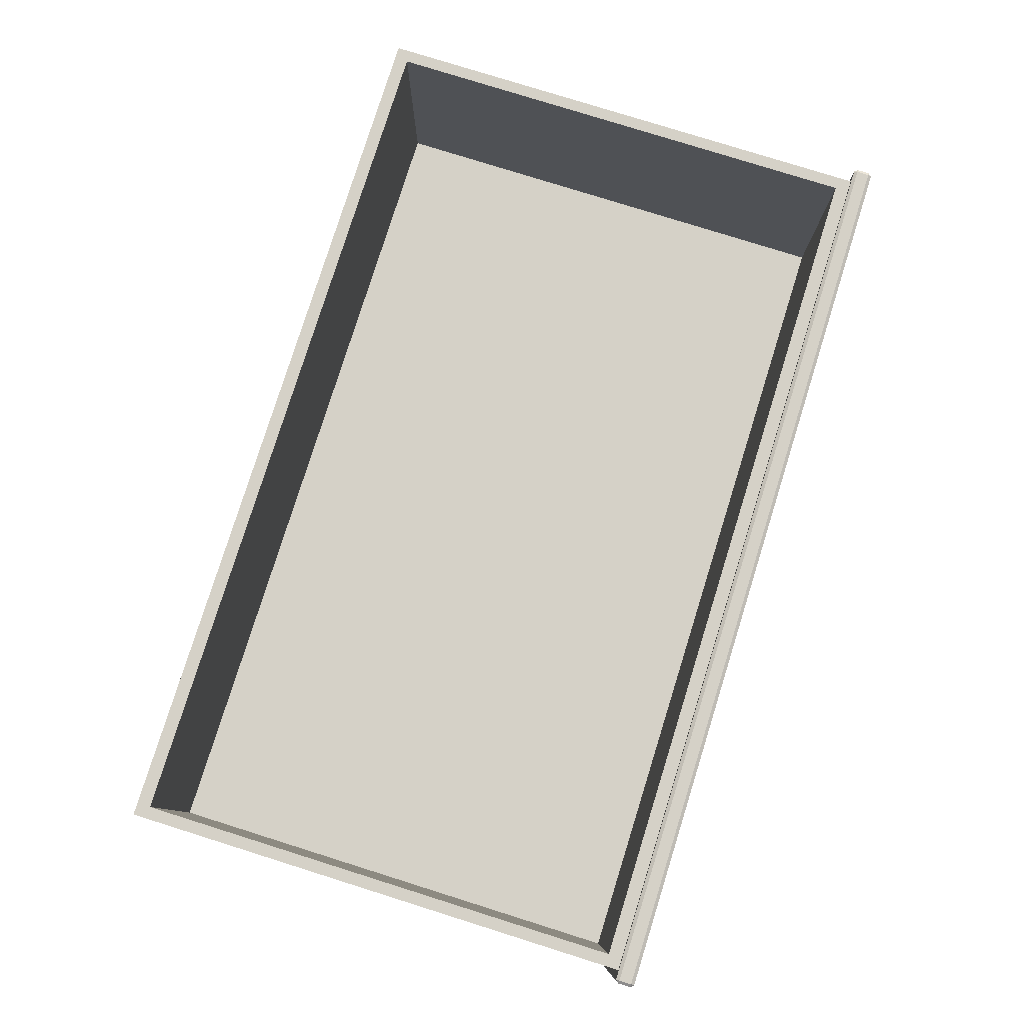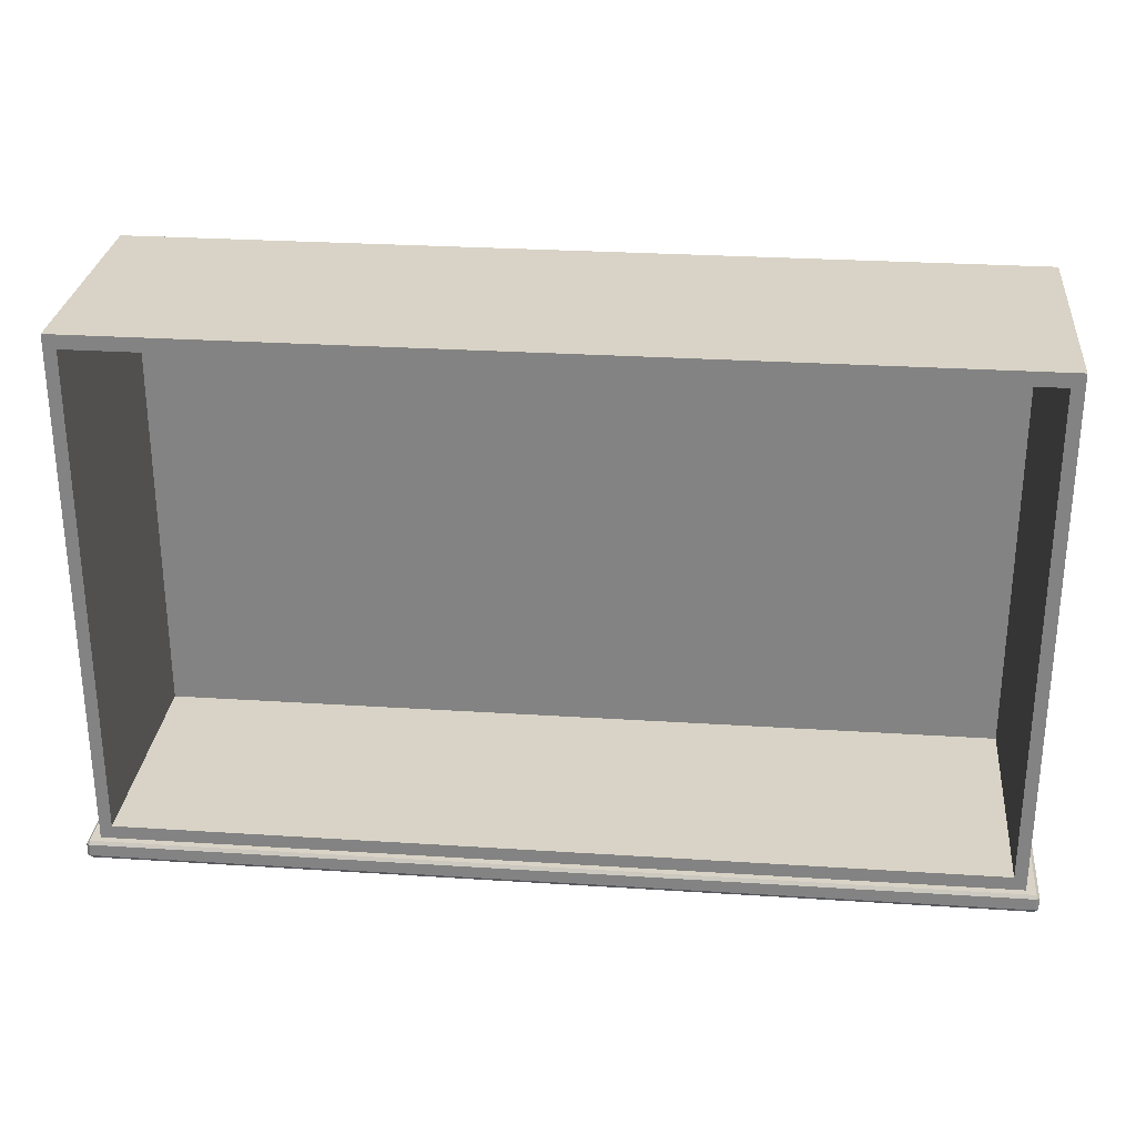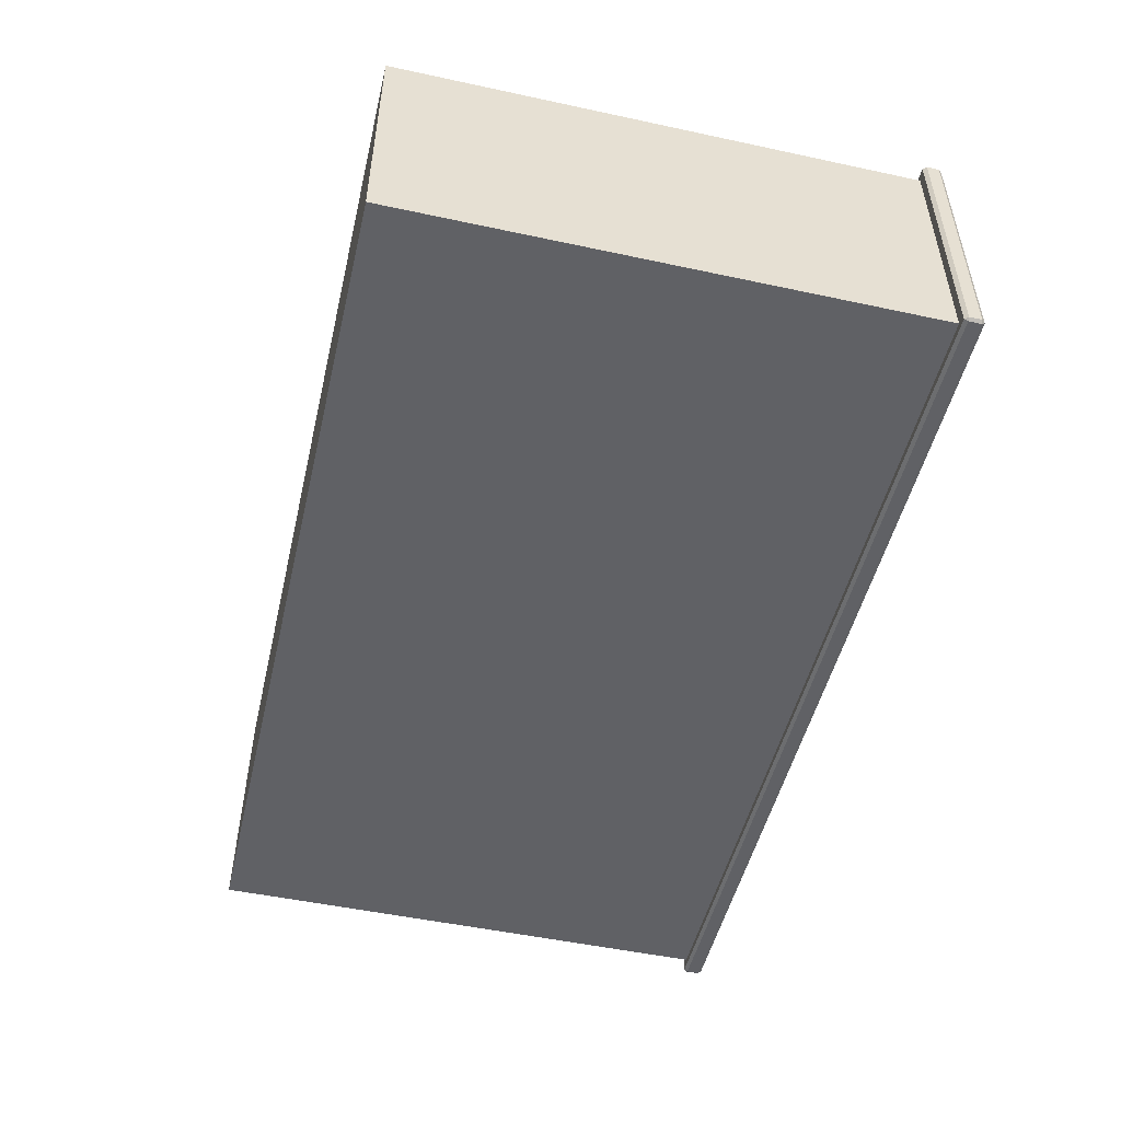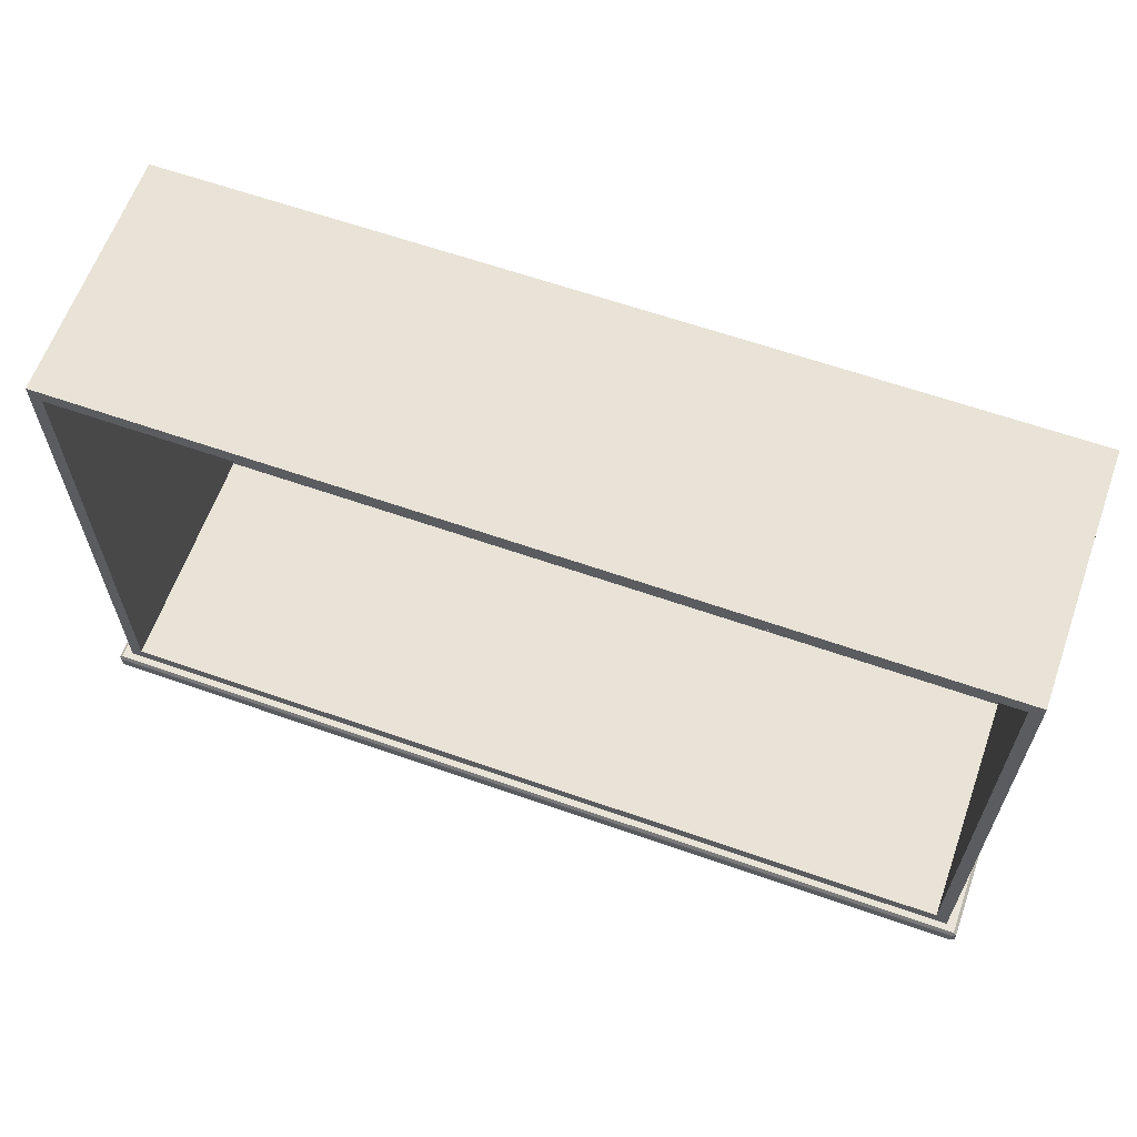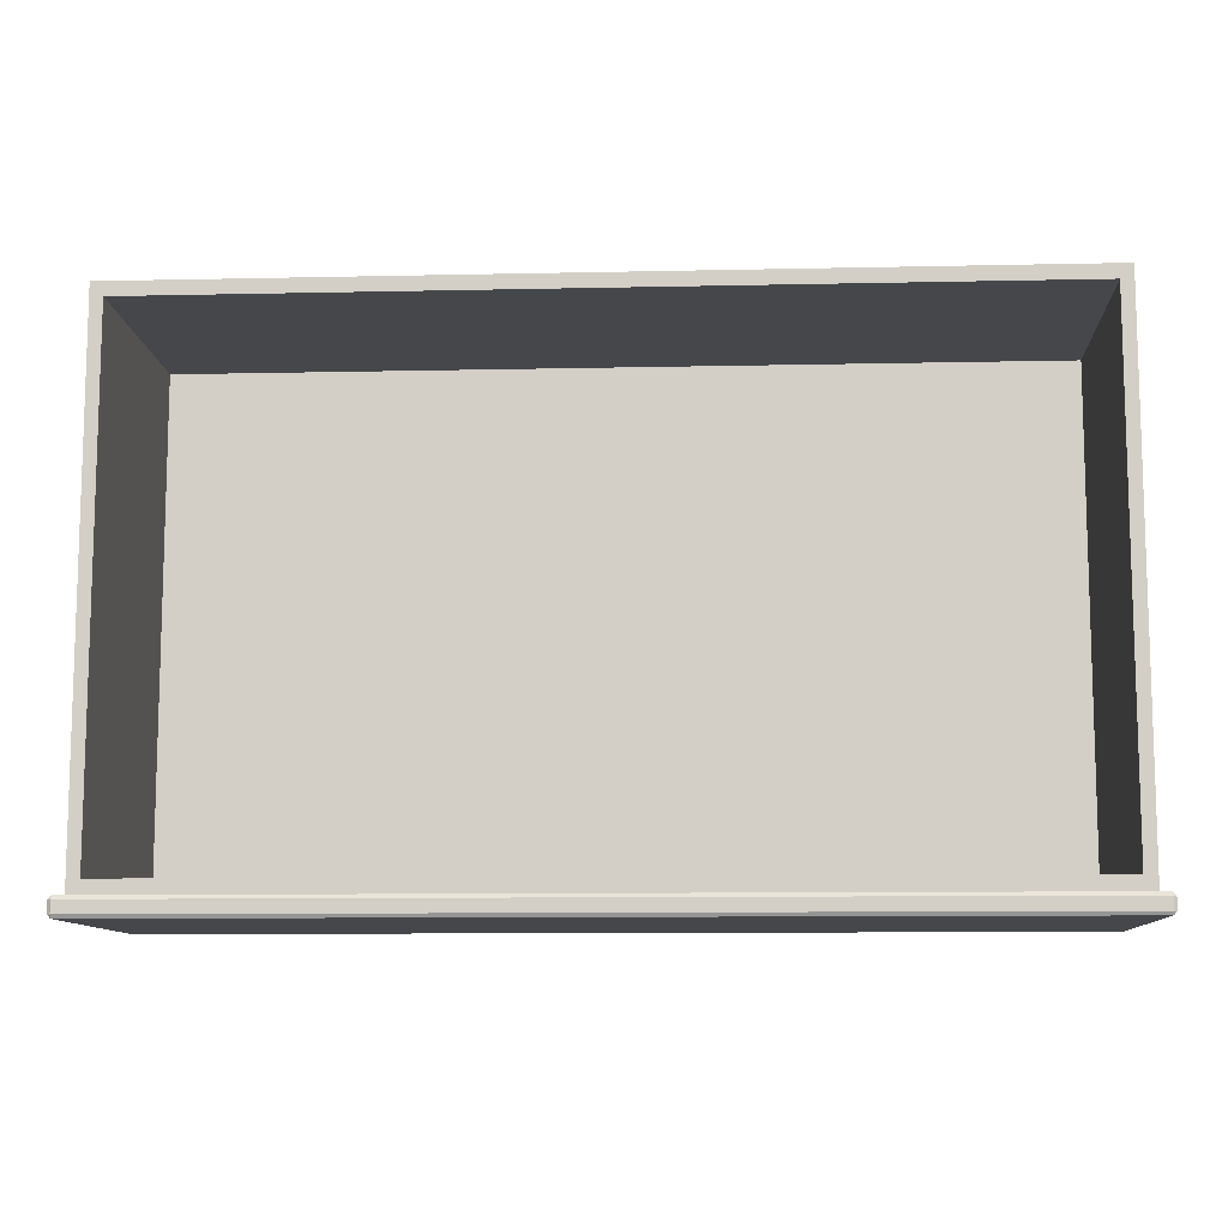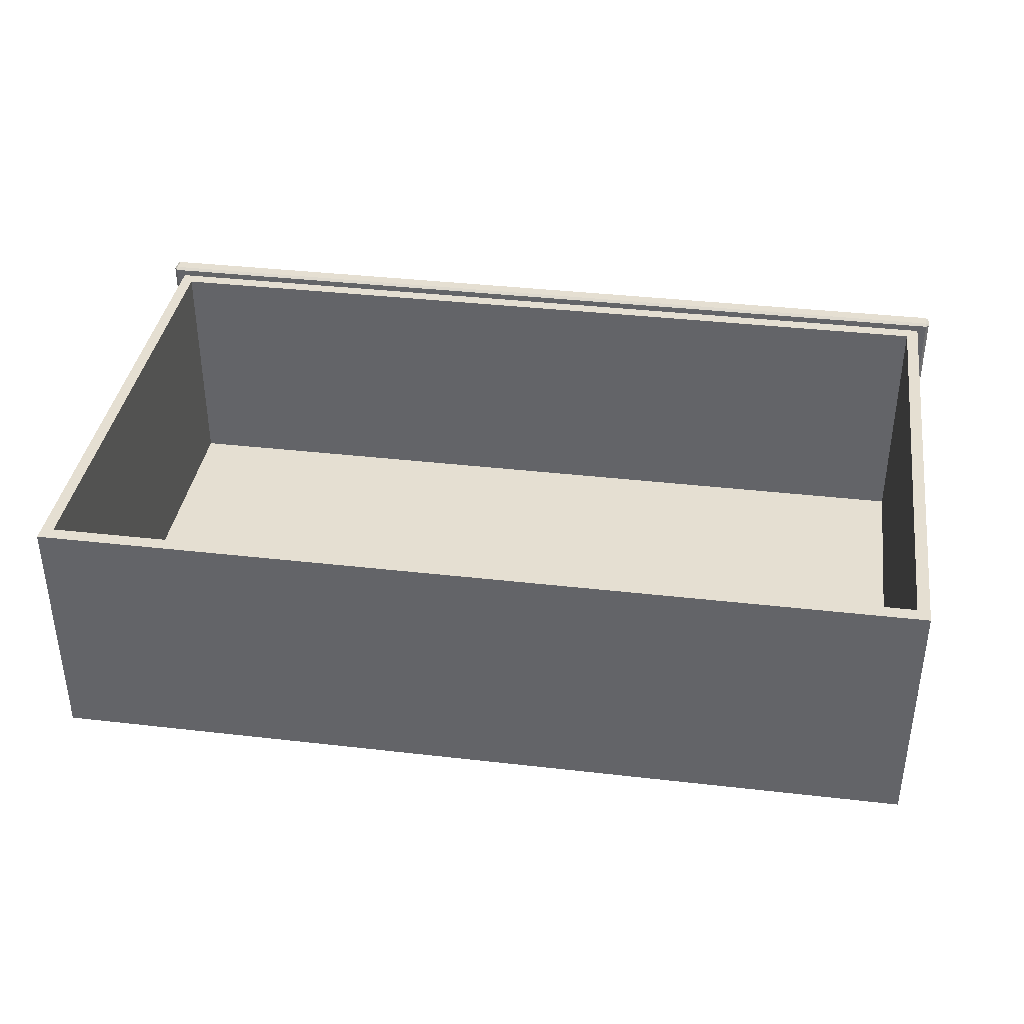
<metadata>
{"format":"obj","ext":"obj","renderer":"f3d","projection":"perspective","resolution":1024,"background":"white","views":[{"elev":79.5,"azim":-72.6,"up":"+Z"},{"elev":28.1,"azim":5.6,"up":"+Y"},{"elev":-50.2,"azim":-103.3,"up":"+Z"},{"elev":62.5,"azim":19.6,"up":"+Y"},{"elev":-10.3,"azim":3.2,"up":"+Y"},{"elev":37.5,"azim":-171.6,"up":"+Z"}]}
</metadata>
<code>
o DresserDrawer_318_2
v 0.3183 -0.3287 0.09252
v -0.3805 -0.3287 0.09276
v -0.3805 -0.3192 0.09276
v 0.3183 -0.3192 0.09252
v -0.3735 -0.3165 -0.1078
v -0.3735 0.0883 -0.1078
v -0.3734 0.0883 0.08596
v -0.3734 -0.3165 0.08596
v -0.3829 -0.3287 0.09105
v -0.383 -0.3287 -0.1128
v -0.383 -0.3192 -0.1128
v -0.3829 -0.3192 0.09105
v 0.3207 -0.3287 -0.1131
v 0.3207 -0.3287 0.09081
v 0.3207 -0.3192 0.09081
v 0.3207 -0.3192 -0.1131
v -0.3806 -0.3287 -0.1145
v 0.3183 -0.3287 -0.1148
v 0.3183 -0.3192 -0.1148
v -0.3806 -0.3192 -0.1145
v 0.3183 -0.3314 -0.1131
v -0.3806 -0.3314 -0.1128
v -0.3805 -0.3314 0.09105
v 0.3183 -0.3314 0.09081
v -0.3806 -0.3165 -0.1128
v 0.3183 -0.3165 -0.1131
v 0.3111 -0.3165 -0.108
v 0.3183 -0.3165 0.09081
v 0.3112 -0.3165 0.08573
v -0.3805 -0.3165 0.09105
v 0.3111 0.0883 -0.108
v 0.3112 0.0883 0.08573
v 0.3017 0.07764 0.08573
v 0.3016 0.07764 -0.1011
v -0.3639 0.07764 -0.1009
v -0.3639 0.07764 0.08596
v 0.3017 -0.3059 0.08573
v -0.3639 -0.3059 0.08596
v -0.3639 -0.3059 -0.1009
v 0.3016 -0.3059 -0.1011
f 1 3 2
f 1 4 3
f 5 7 6
f 5 8 7
f 9 11 10
f 9 12 11
f 13 15 14
f 13 16 15
f 17 19 18
f 17 20 19
f 21 23 22
f 21 24 23
f 5 26 25
f 5 27 26
f 27 28 26
f 27 29 28
f 29 30 28
f 29 8 30
f 8 25 30
f 8 5 25
f 31 7 32
f 31 6 7
f 27 6 31
f 27 5 6
f 33 35 34
f 33 36 35
f 29 31 32
f 29 27 31
f 37 8 29
f 37 38 8
f 38 7 8
f 38 36 7
f 36 32 7
f 36 33 32
f 33 29 32
f 33 37 29
f 39 34 35
f 39 40 34
f 36 39 35
f 36 38 39
f 37 34 40
f 37 33 34
f 38 40 39
f 38 37 40
f 14 1 24
f 9 23 2
f 13 21 18
f 10 17 22
f 16 19 26
f 28 4 15
f 25 20 11
f 12 3 30
f 13 24 21
f 13 14 24
f 22 9 10
f 22 23 9
f 21 17 18
f 21 22 17
f 1 23 24
f 1 2 23
f 26 15 16
f 26 28 15
f 11 30 25
f 11 12 30
f 19 25 26
f 19 20 25
f 28 3 4
f 28 30 3
f 10 20 17
f 10 11 20
f 12 2 3
f 12 9 2
f 18 16 13
f 18 19 16
f 4 14 15
f 4 1 14

</code>
